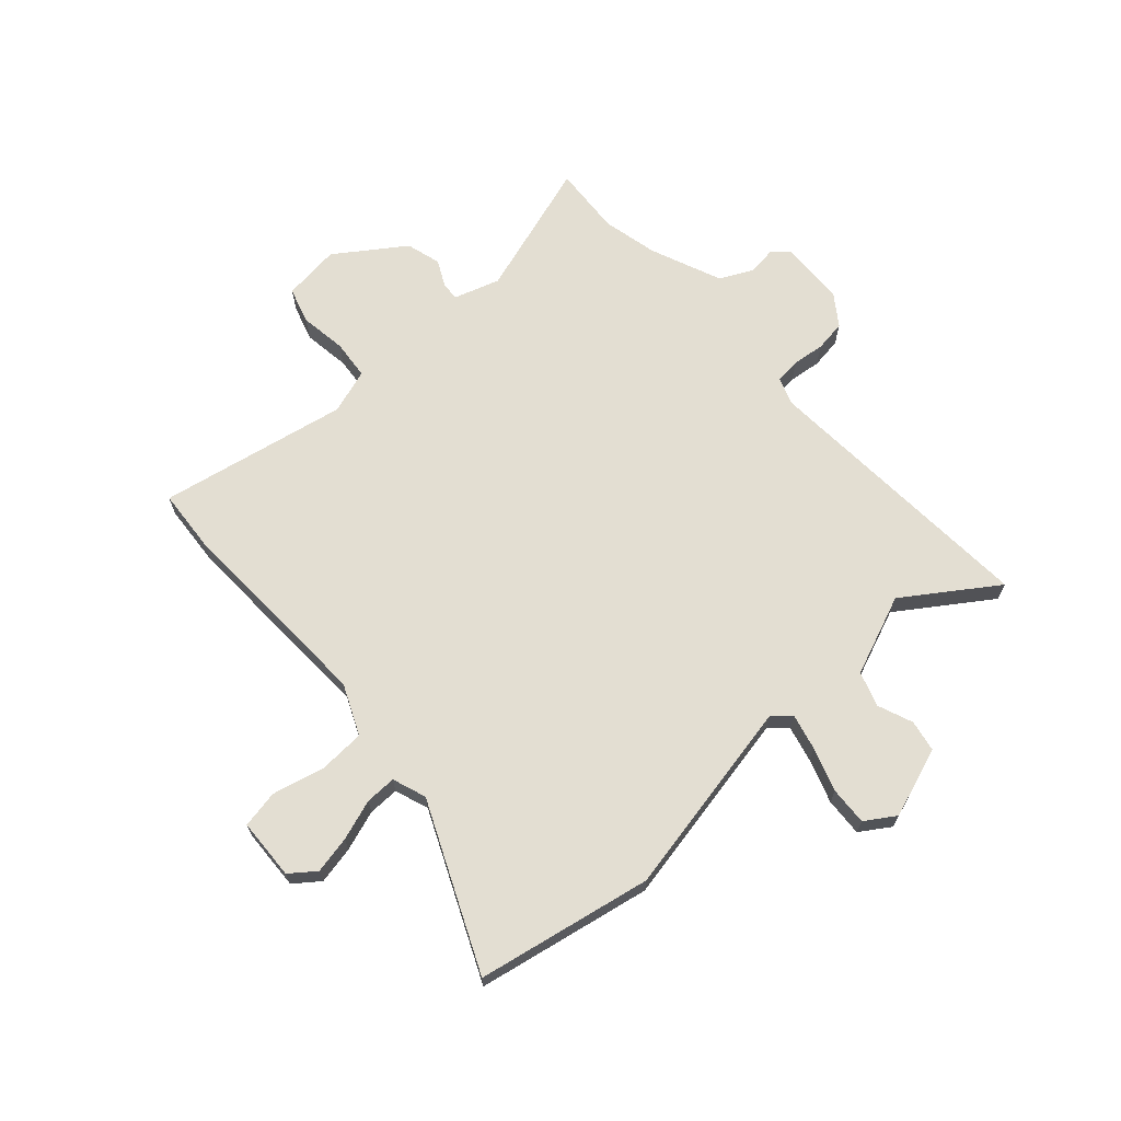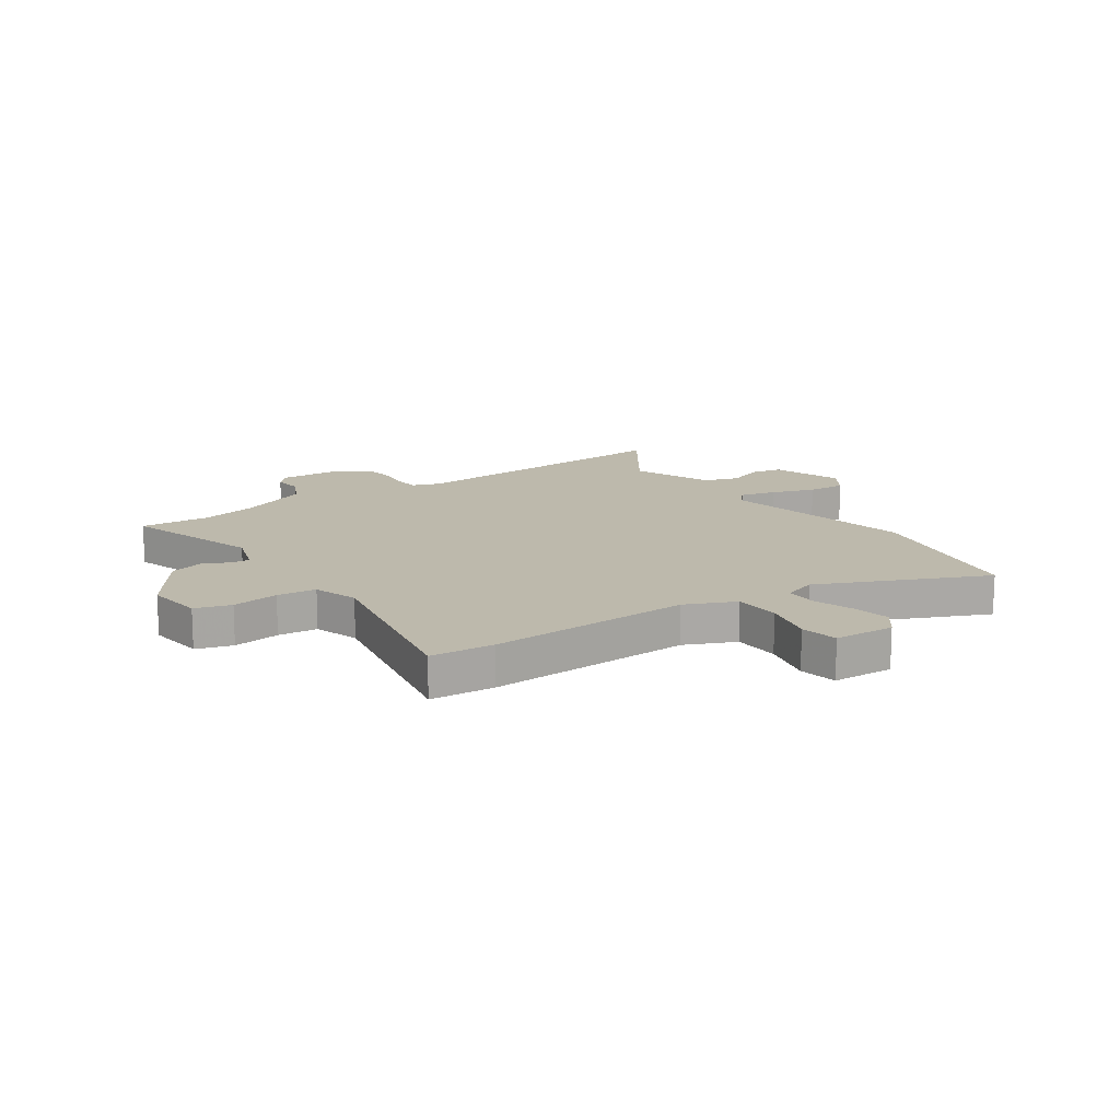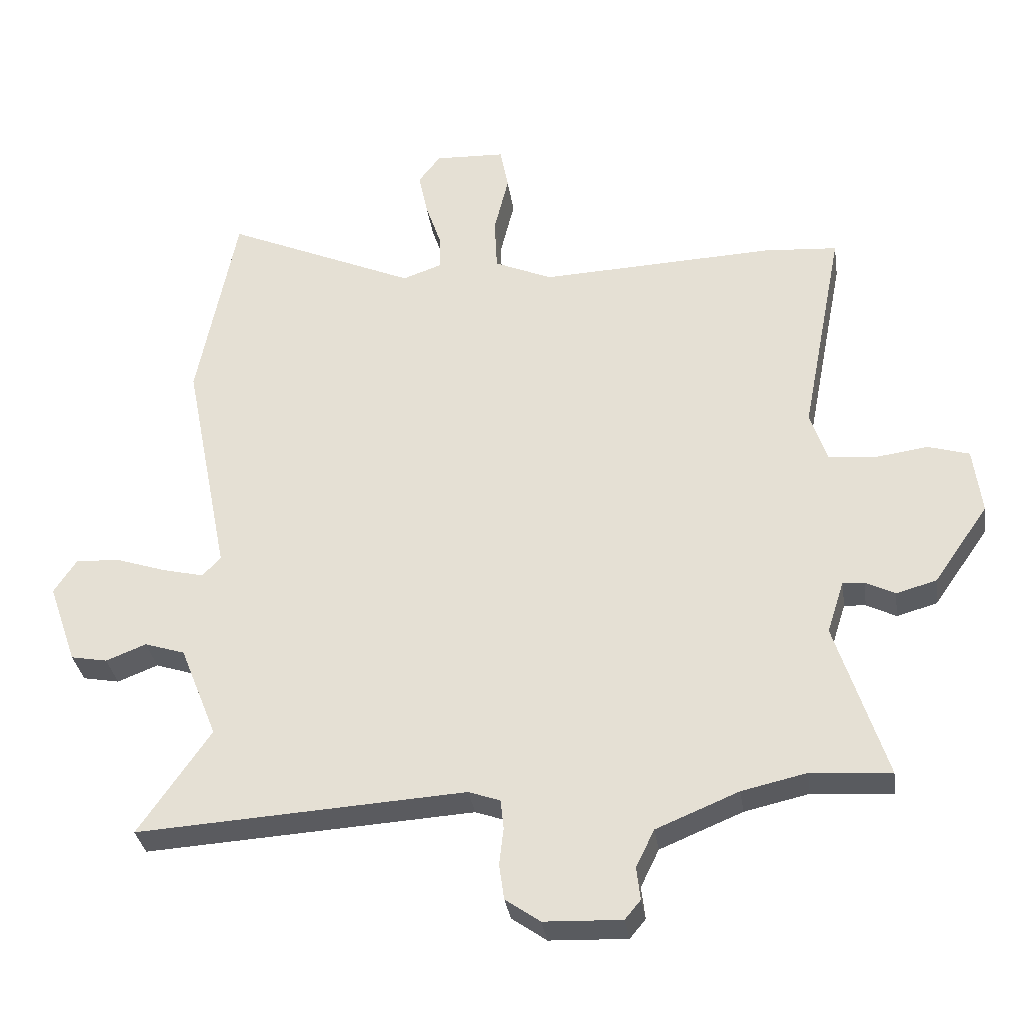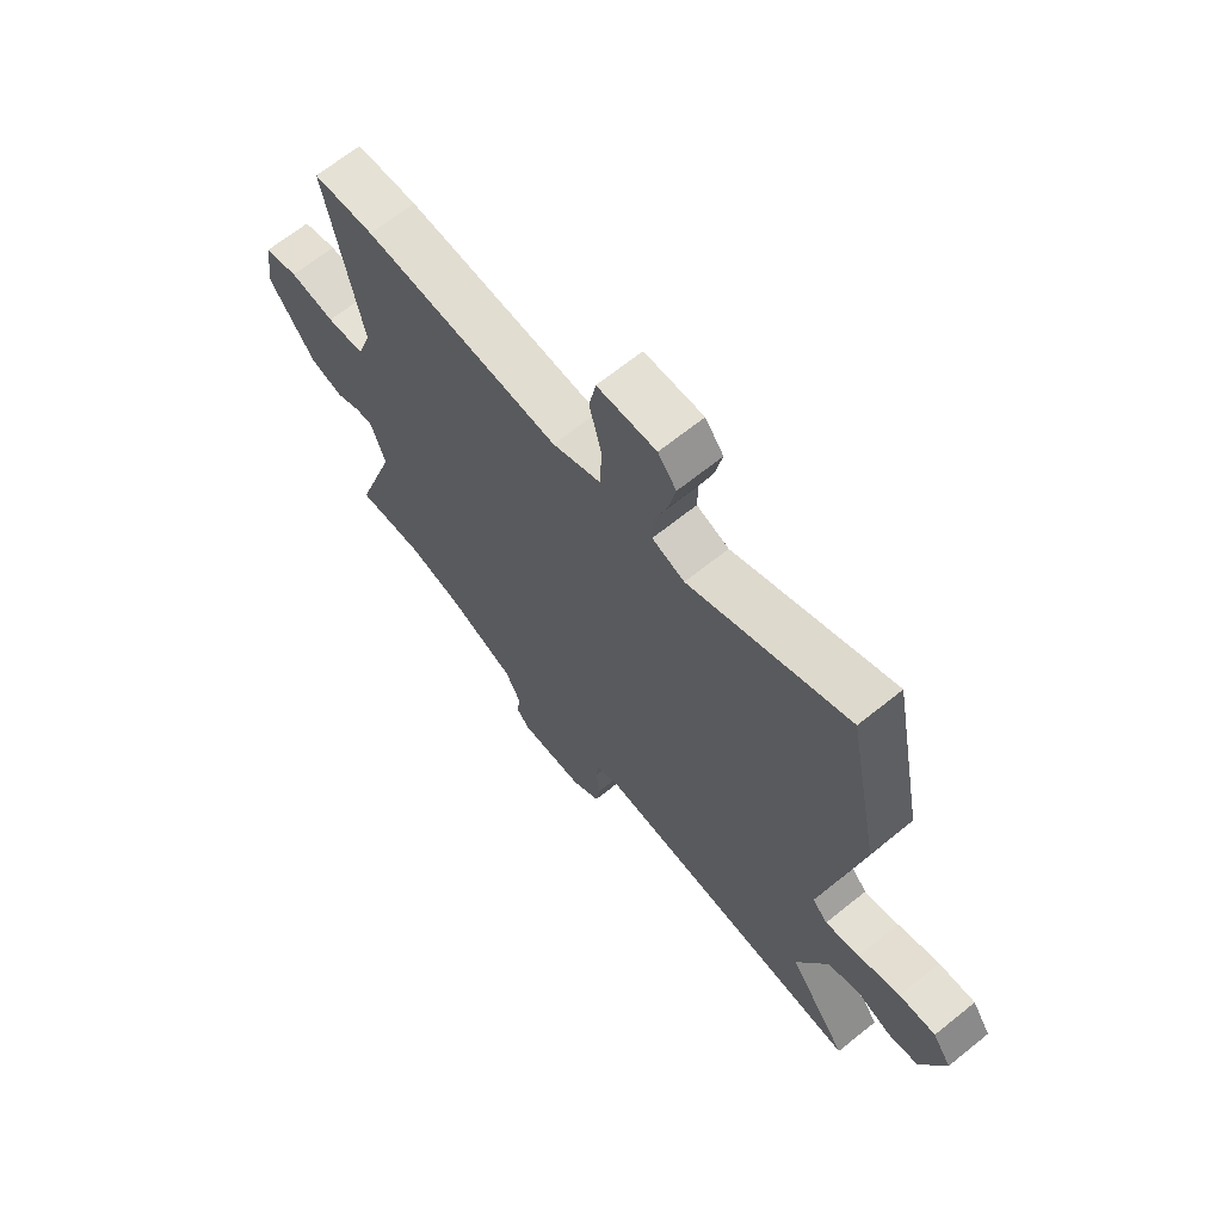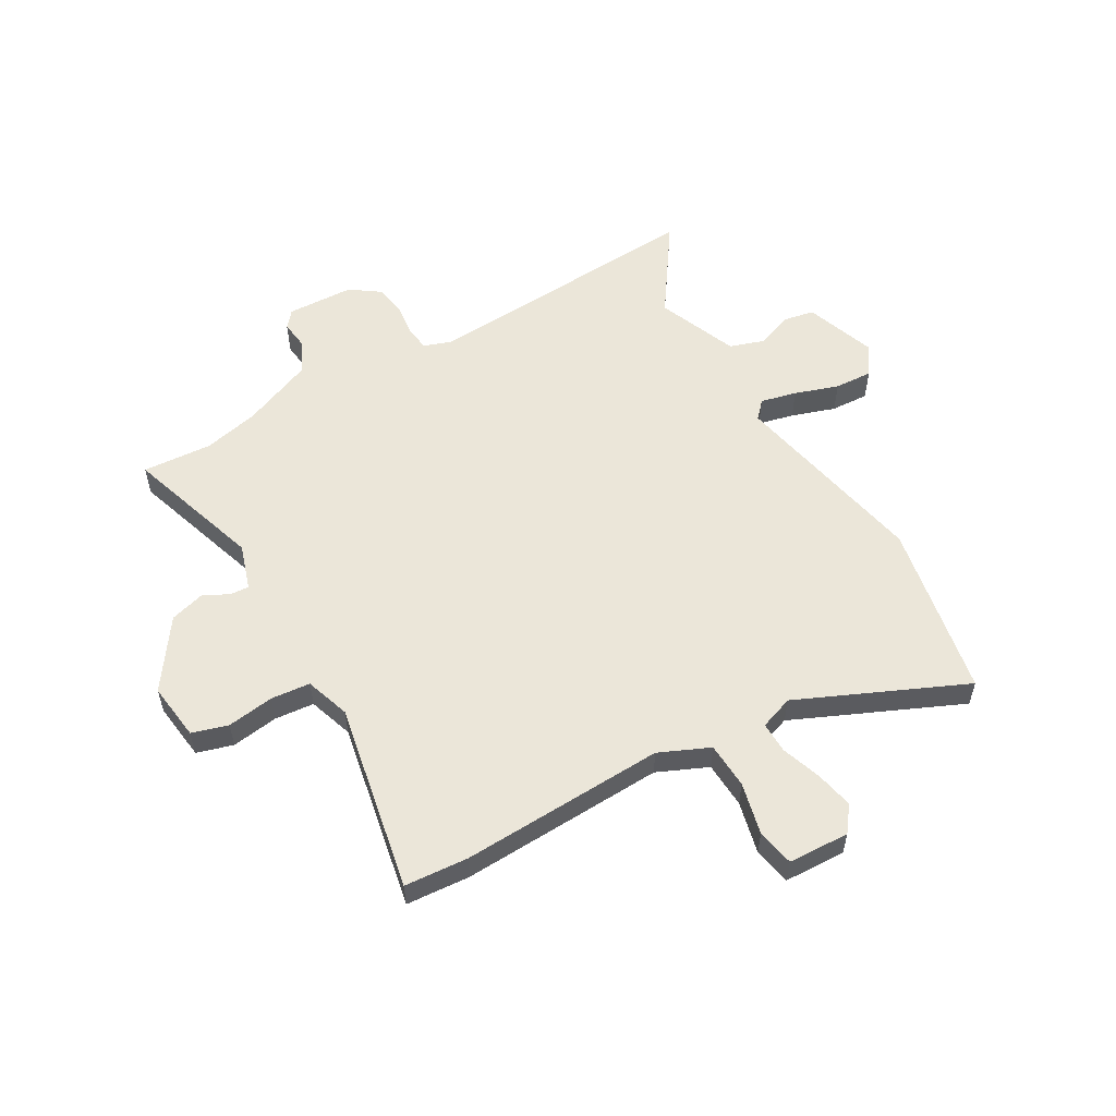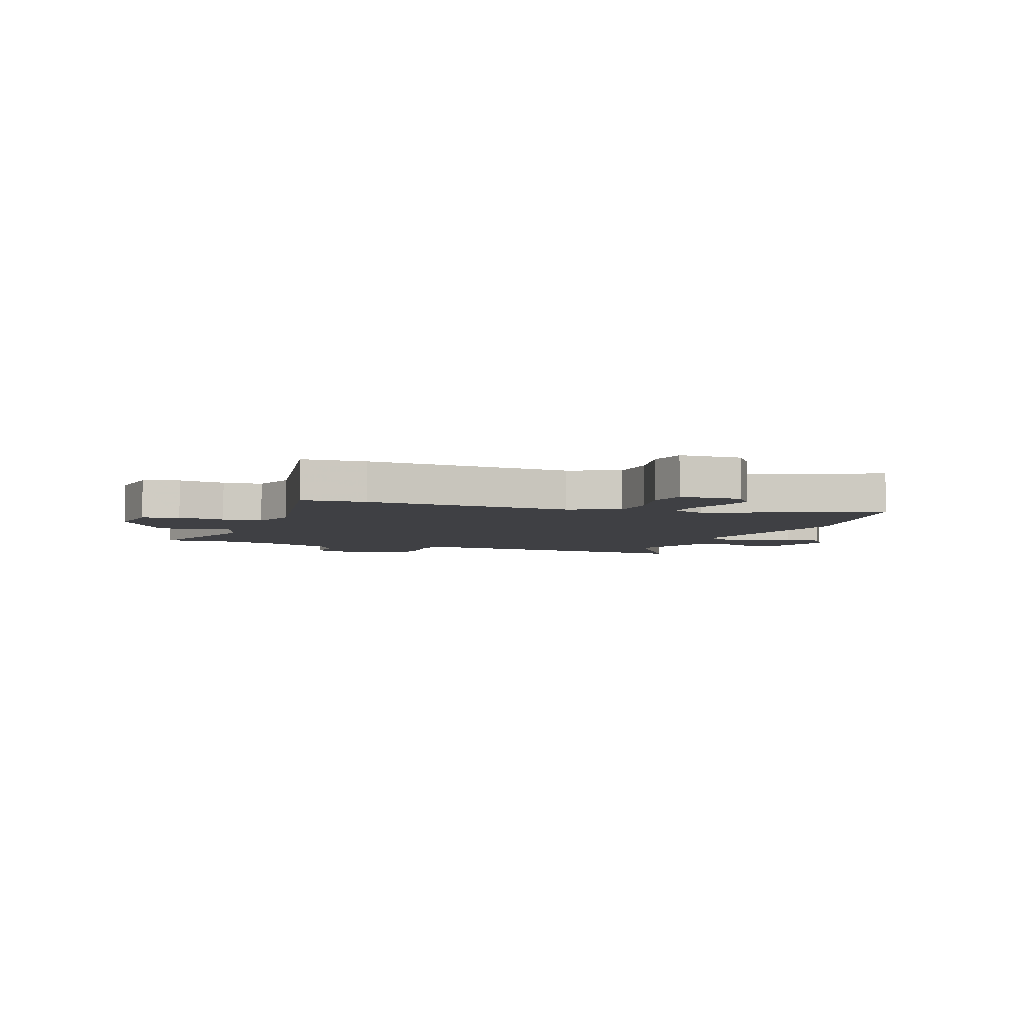
<metadata>
{"format":"obj","ext":"obj","renderer":"f3d","projection":"perspective","resolution":1024,"background":"white","views":[{"elev":67.5,"azim":48.0,"up":"+Y"},{"elev":15.0,"azim":-34.5,"up":"+Y"},{"elev":-33.0,"azim":-171.6,"up":"+Z"},{"elev":67.1,"azim":51.1,"up":"+Z"},{"elev":55.8,"azim":-30.1,"up":"+Y"},{"elev":-5.0,"azim":-20.9,"up":"+Y"}]}
</metadata>
<code>
v 0.471 0.07 0.651
v 0.533 0.07 0.331
v 0.461 0.07 -0.034
v 0.49 0.07 -0.065
v 0.556 0.07 -0.049
v 0.636 0.07 -0.022
v 0.706 0.07 -0.018
v 0.742 0.07 -0.073
v 0.697 0.07 -0.202
v 0.639 0.07 -0.213
v 0.575 0.07 -0.188
v 0.511 0.07 -0.209
v 0.452 0.07 -0.357
v 0.566 0.07 -0.523
v 0.045 0.07 -0.492
v -0.005 0.07 -0.51
v -0.01 0.07 -0.557
v -0.003 0.07 -0.616
v -0.011 0.07 -0.673
v -0.066 0.07 -0.712
v -0.189 0.07 -0.717
v -0.214 0.07 -0.687
v -0.208 0.07 -0.635
v -0.237 0.07 -0.575
v -0.368 0.07 -0.521
v -0.47 0.07 -0.498
v -0.598 0.07 -0.507
v -0.518 0.07 -0.256
v -0.545 0.07 -0.172
v -0.579 0.07 -0.174
v -0.626 0.07 -0.198
v -0.69 0.07 -0.18
v -0.777 0.07 -0.055
v -0.764 0.07 0.051
v -0.698 0.07 0.071
v -0.612 0.07 0.059
v -0.54 0.07 0.066
v -0.513 0.07 0.148
v -0.58 0.07 0.494
v -0.463 0.07 0.503
v -0.088 0.07 0.488
v 0.004 0.07 0.529
v 0.008 0.07 0.614
v -0.015 0.07 0.709
v -0.002 0.07 0.778
v 0.11 0.07 0.783
v 0.145 0.07 0.737
v 0.131 0.07 0.668
v 0.106 0.07 0.594
v 0.105 0.07 0.537
v 0.167 0.07 0.515
v 0.471 0 0.651
v 0.533 0 0.331
v 0.461 0 -0.034
v 0.49 0 -0.065
v 0.556 0 -0.049
v 0.636 0 -0.022
v 0.706 0 -0.018
v 0.742 0 -0.073
v 0.697 0 -0.202
v 0.639 0 -0.213
v 0.575 0 -0.188
v 0.511 0 -0.209
v 0.452 0 -0.357
v 0.566 0 -0.523
v 0.045 0 -0.492
v -0.005 0 -0.51
v -0.01 0 -0.557
v -0.003 0 -0.616
v -0.011 0 -0.673
v -0.066 0 -0.712
v -0.189 0 -0.717
v -0.214 0 -0.687
v -0.208 0 -0.635
v -0.237 0 -0.575
v -0.368 0 -0.521
v -0.47 0 -0.498
v -0.598 0 -0.507
v -0.518 0 -0.256
v -0.545 0 -0.172
v -0.579 0 -0.174
v -0.626 0 -0.198
v -0.69 0 -0.18
v -0.777 0 -0.055
v -0.764 0 0.051
v -0.698 0 0.071
v -0.612 0 0.059
v -0.54 0 0.066
v -0.513 0 0.148
v -0.58 0 0.494
v -0.463 0 0.503
v -0.088 0 0.488
v 0.004 0 0.529
v 0.008 0 0.614
v -0.015 0 0.709
v -0.002 0 0.778
v 0.11 0 0.783
v 0.145 0 0.737
v 0.131 0 0.668
v 0.106 0 0.594
v 0.105 0 0.537
v 0.167 0 0.515
f 46 47 48 49
f 44 45 46 49
f 43 44 49 50
f 42 43 50
f 41 42 50 51
f 38 39 40 41
f 37 38 41 51
f 33 34 35 36
f 33 36 37
f 30 31 32 33
f 29 30 33 37
f 28 29 37 51
f 26 27 28 51
f 20 21 22 23
f 20 23 24
f 17 18 19 20
f 16 17 20 24
f 15 16 24 25
f 13 14 15
f 12 13 15 25
f 8 9 10 11
f 8 11 12
f 5 6 7 8
f 4 5 8 12
f 3 4 12 25
f 3 25 26 51
f 1 2 3 51
f 100 99 98 97
f 100 97 96 95
f 101 100 95 94
f 101 94 93
f 102 101 93 92
f 92 91 90 89
f 102 92 89 88
f 87 86 85 84
f 88 87 84
f 84 83 82 81
f 88 84 81 80
f 102 88 80 79
f 102 79 78 77
f 74 73 72 71
f 75 74 71
f 71 70 69 68
f 75 71 68 67
f 76 75 67 66
f 66 65 64
f 76 66 64 63
f 62 61 60 59
f 63 62 59
f 59 58 57 56
f 63 59 56 55
f 76 63 55 54
f 102 77 76 54
f 102 54 53 52
f 1 52 53 2
f 2 53 54 3
f 3 54 55 4
f 4 55 56 5
f 5 56 57 6
f 6 57 58 7
f 7 58 59 8
f 8 59 60 9
f 9 60 61 10
f 10 61 62 11
f 11 62 63 12
f 12 63 64 13
f 13 64 65 14
f 14 65 66 15
f 15 66 67 16
f 16 67 68 17
f 17 68 69 18
f 18 69 70 19
f 19 70 71 20
f 20 71 72 21
f 21 72 73 22
f 22 73 74 23
f 23 74 75 24
f 24 75 76 25
f 25 76 77 26
f 26 77 78 27
f 27 78 79 28
f 28 79 80 29
f 29 80 81 30
f 30 81 82 31
f 31 82 83 32
f 32 83 84 33
f 33 84 85 34
f 34 85 86 35
f 35 86 87 36
f 36 87 88 37
f 37 88 89 38
f 38 89 90 39
f 39 90 91 40
f 40 91 92 41
f 41 92 93 42
f 42 93 94 43
f 43 94 95 44
f 44 95 96 45
f 45 96 97 46
f 46 97 98 47
f 47 98 99 48
f 48 99 100 49
f 49 100 101 50
f 50 101 102 51
f 51 102 52 1

</code>
